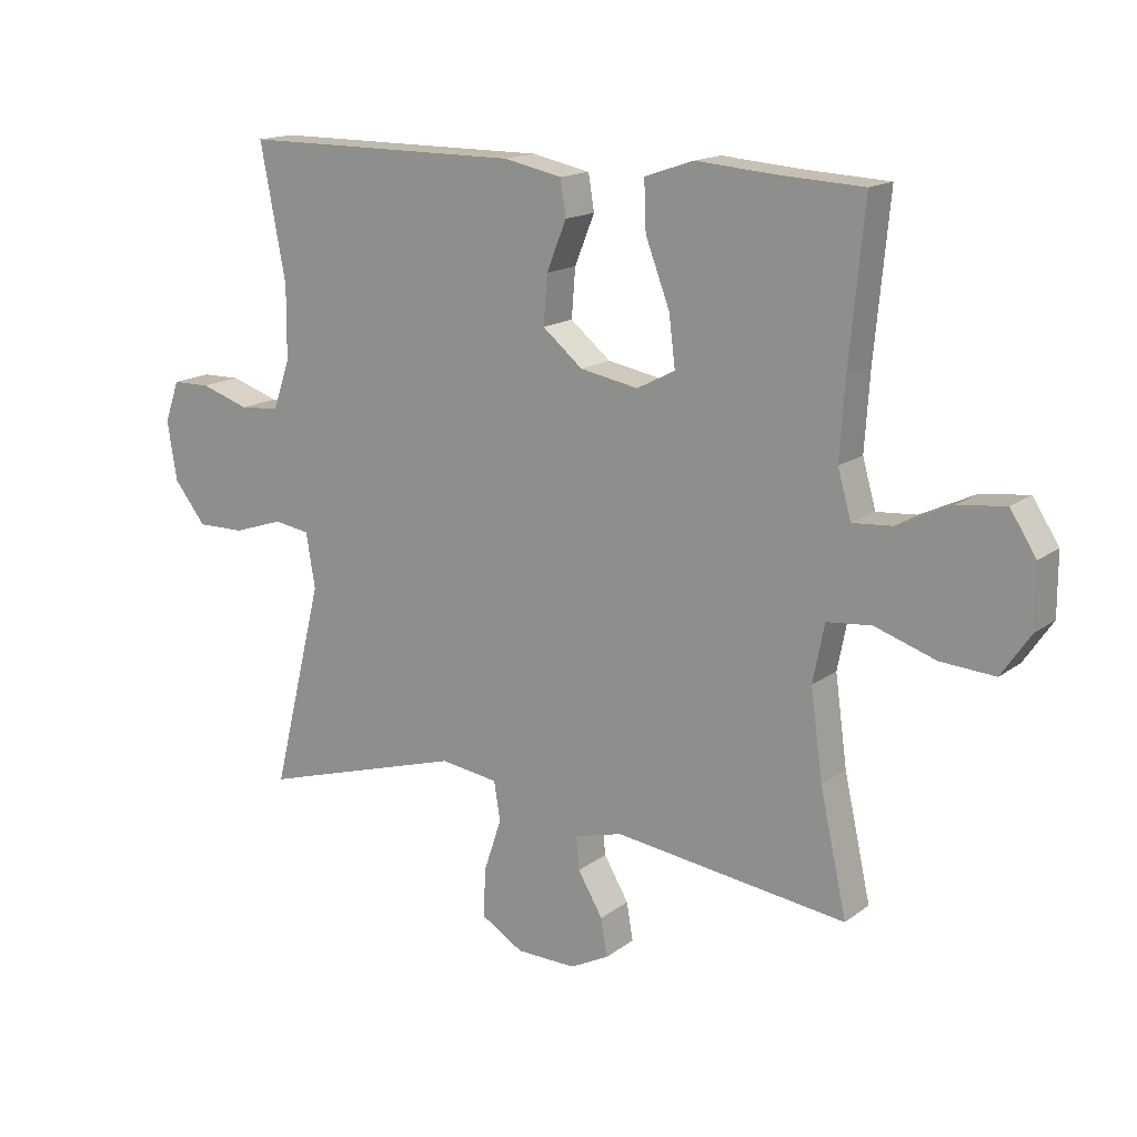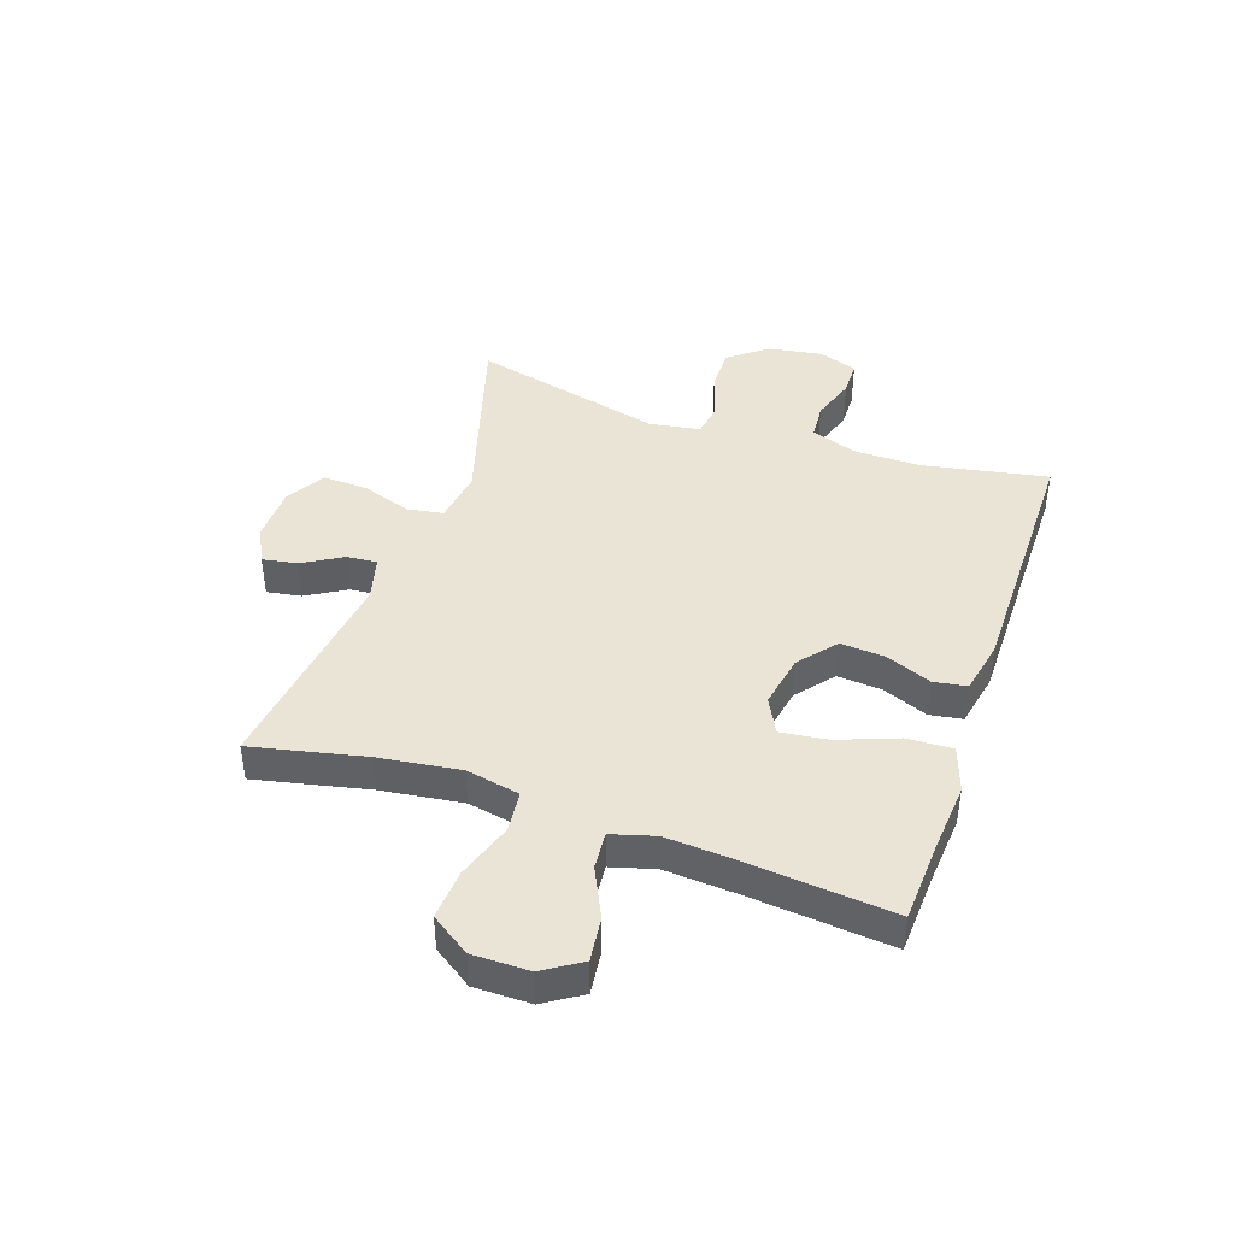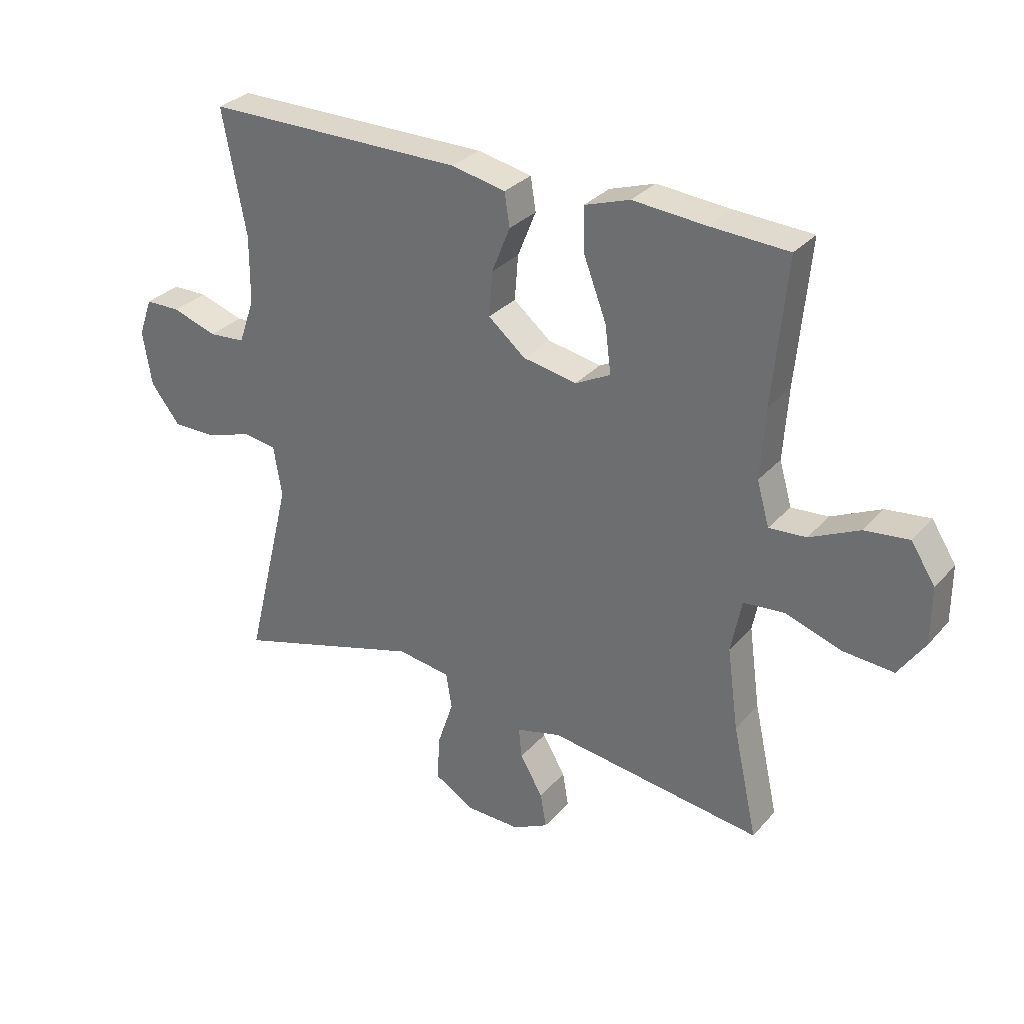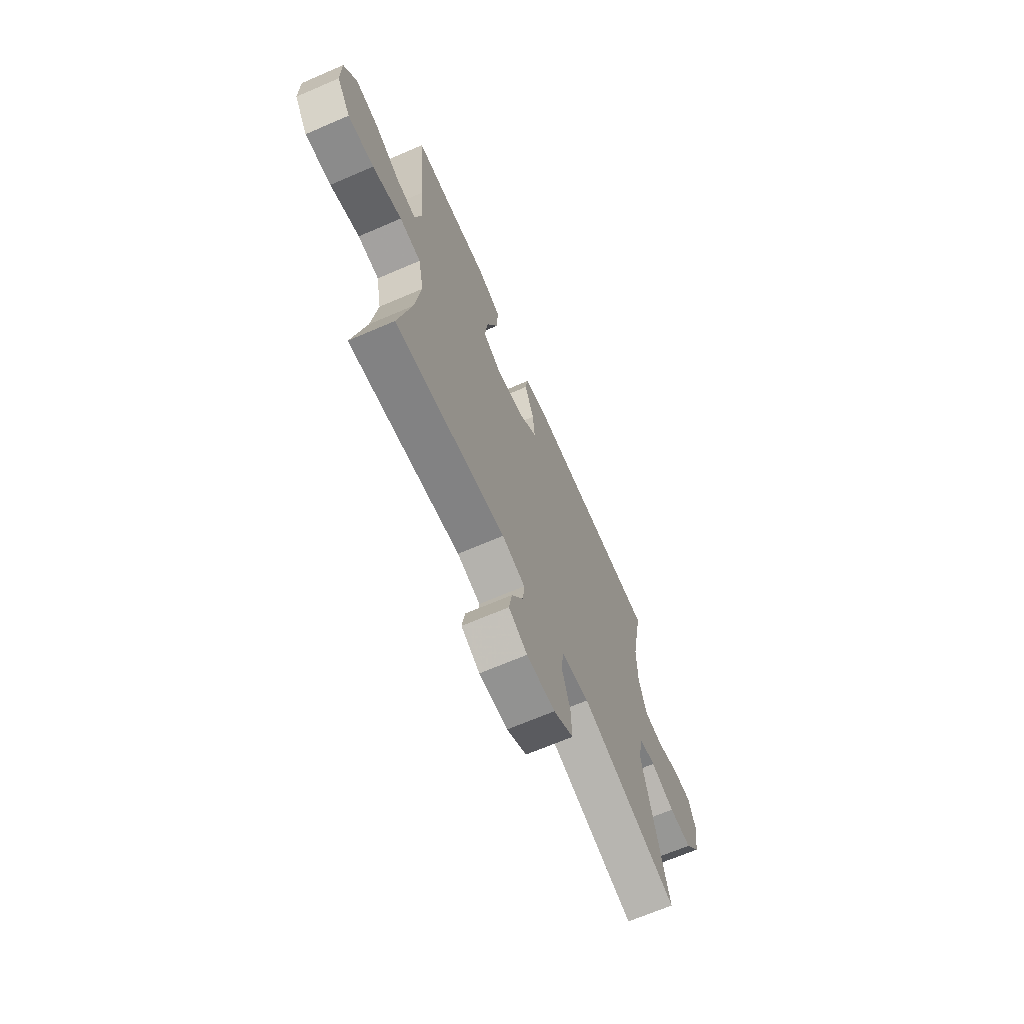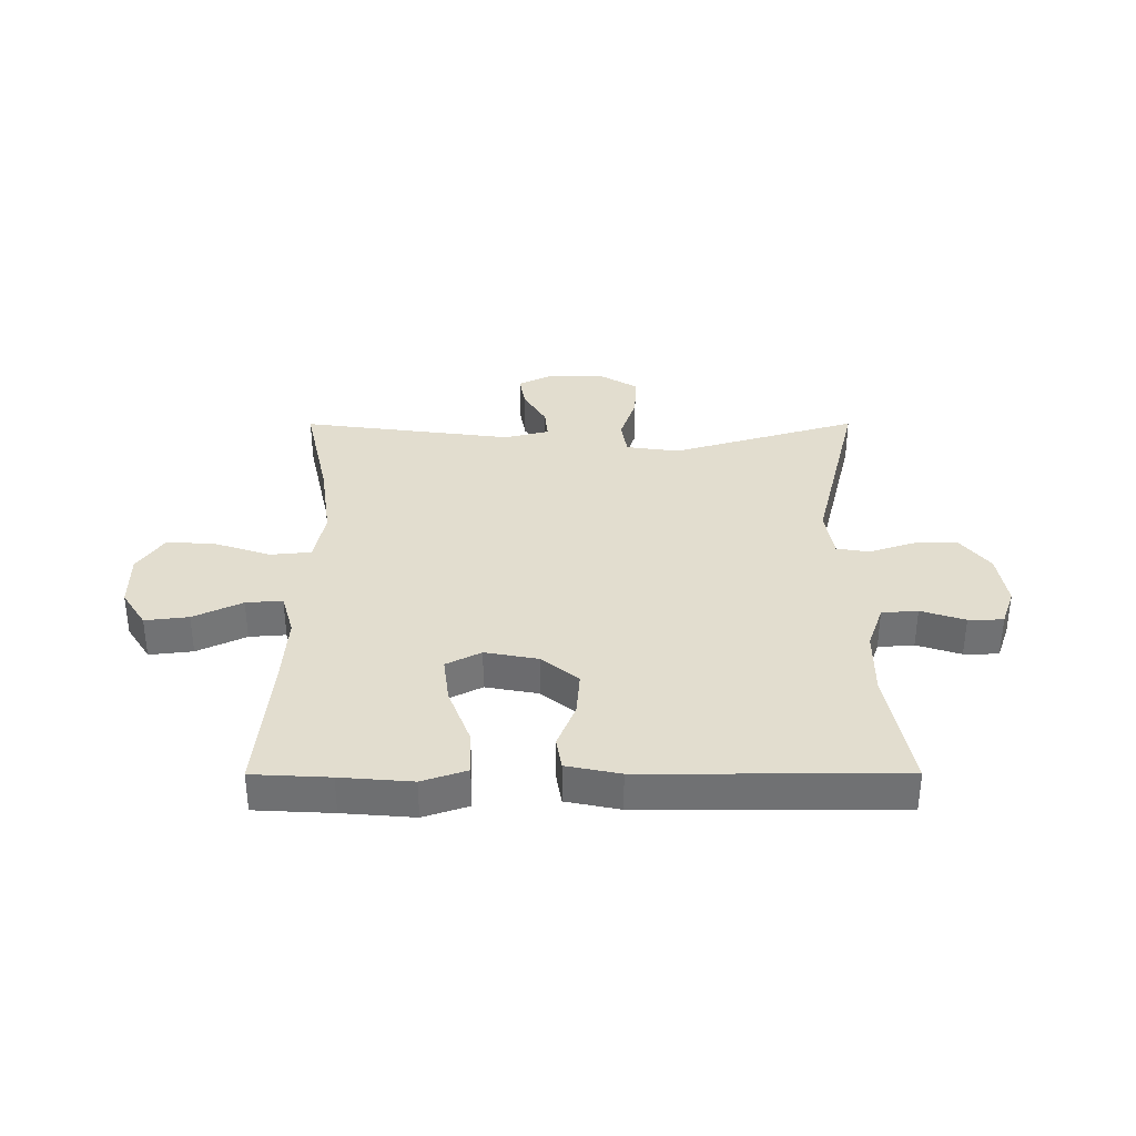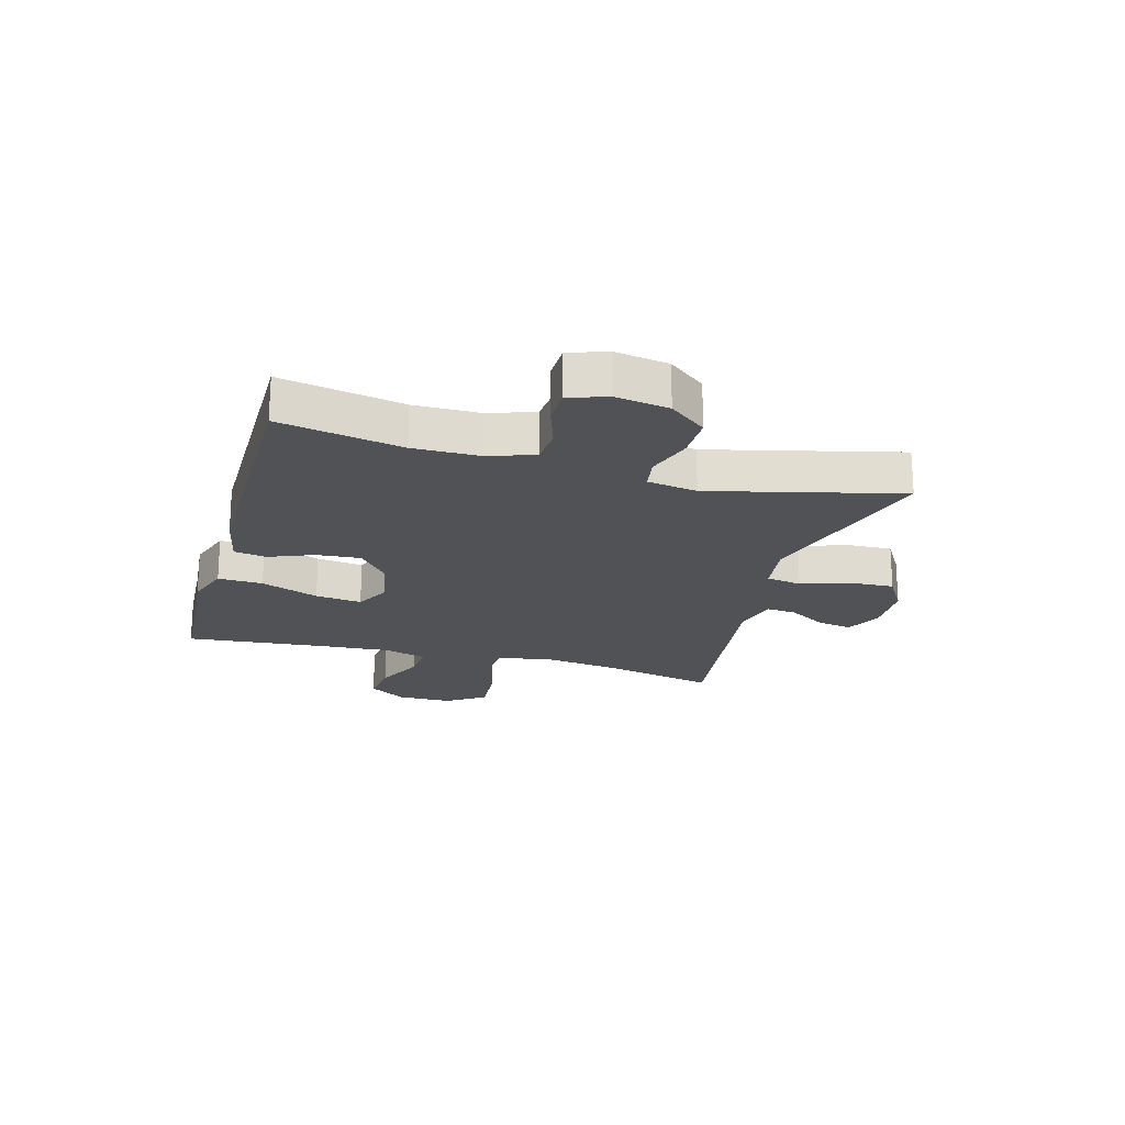
<metadata>
{"format":"obj","ext":"obj","renderer":"f3d","projection":"perspective","resolution":1024,"background":"white","views":[{"elev":15.7,"azim":-146.1,"up":"+Z"},{"elev":42.6,"azim":-71.1,"up":"+Y"},{"elev":30.7,"azim":-146.6,"up":"+Z"},{"elev":-67.4,"azim":-66.6,"up":"+Z"},{"elev":34.9,"azim":-0.1,"up":"+Y"},{"elev":-20.9,"azim":74.4,"up":"+Y"}]}
</metadata>
<code>
v 0.5 0.07 0.5
v 0.46 0.07 0.289
v 0.461 0.07 0.174
v 0.488 0.07 0.097
v 0.55 0.07 0.092
v 0.626 0.07 0.117
v 0.686 0.07 0.116
v 0.709 0.07 0.051
v 0.694 0.07 -0.042
v 0.644 0.07 -0.106
v 0.569 0.07 -0.105
v 0.49 0.07 -0.079
v 0.434 0.07 -0.088
v 0.42 0.07 -0.174
v 0.5 0.07 -0.5
v 0.178 0.07 -0.404
v 0.087 0.07 -0.417
v 0.077 0.07 -0.478
v 0.105 0.07 -0.562
v 0.108 0.07 -0.638
v 0.042 0.07 -0.678
v -0.052 0.07 -0.68
v -0.113 0.07 -0.649
v -0.103 0.07 -0.59
v -0.064 0.07 -0.524
v -0.059 0.07 -0.472
v -0.135 0.07 -0.452
v -0.5 0.07 -0.5
v -0.458 0.07 -0.309
v -0.439 0.07 -0.17
v -0.457 0.07 -0.079
v -0.527 0.07 -0.072
v -0.623 0.07 -0.104
v -0.708 0.07 -0.11
v -0.753 0.07 -0.044
v -0.753 0.07 0.052
v -0.712 0.07 0.116
v -0.637 0.07 0.107
v -0.553 0.07 0.067
v -0.49 0.07 0.062
v -0.469 0.07 0.136
v -0.477 0.07 0.256
v -0.5 0.07 0.5
v -0.367 0.07 0.507
v -0.244 0.07 0.517
v -0.167 0.07 0.491
v -0.17 0.07 0.414
v -0.208 0.07 0.314
v -0.218 0.07 0.234
v -0.158 0.07 0.203
v -0.067 0.07 0.22
v -0.004 0.07 0.272
v -0.01 0.07 0.348
v -0.041 0.07 0.425
v -0.032 0.07 0.481
v 0.06 0.07 0.5
v 0.5 0 0.5
v 0.46 0 0.289
v 0.461 0 0.174
v 0.488 0 0.097
v 0.55 0 0.092
v 0.626 0 0.117
v 0.686 0 0.116
v 0.709 0 0.051
v 0.694 0 -0.042
v 0.644 0 -0.106
v 0.569 0 -0.105
v 0.49 0 -0.079
v 0.434 0 -0.088
v 0.42 0 -0.174
v 0.5 0 -0.5
v 0.178 0 -0.404
v 0.087 0 -0.417
v 0.077 0 -0.478
v 0.105 0 -0.562
v 0.108 0 -0.638
v 0.042 0 -0.678
v -0.052 0 -0.68
v -0.113 0 -0.649
v -0.103 0 -0.59
v -0.064 0 -0.524
v -0.059 0 -0.472
v -0.135 0 -0.452
v -0.5 0 -0.5
v -0.458 0 -0.309
v -0.439 0 -0.17
v -0.457 0 -0.079
v -0.527 0 -0.072
v -0.623 0 -0.104
v -0.708 0 -0.11
v -0.753 0 -0.044
v -0.753 0 0.052
v -0.712 0 0.116
v -0.637 0 0.107
v -0.553 0 0.067
v -0.49 0 0.062
v -0.469 0 0.136
v -0.477 0 0.256
v -0.5 0 0.5
v -0.367 0 0.507
v -0.244 0 0.517
v -0.167 0 0.491
v -0.17 0 0.414
v -0.208 0 0.314
v -0.218 0 0.234
v -0.158 0 0.203
v -0.067 0 0.22
v -0.004 0 0.272
v -0.01 0 0.348
v -0.041 0 0.425
v -0.032 0 0.481
v 0.06 0 0.5
f 53 54 55 56
f 52 53 56 1
f 51 52 1 2
f 50 51 2 3
f 45 46 47 48
f 44 45 48 49
f 42 43 44 49
f 41 42 49 50
f 36 37 38 39
f 36 39 40
f 35 36 40
f 32 33 34 35
f 31 32 35 40
f 27 28 29
f 26 27 29 30
f 22 23 24 25
f 22 25 26
f 21 22 26
f 18 19 20 21
f 17 18 21 26
f 14 15 16
f 13 14 16 17
f 9 10 11 12
f 9 12 13
f 8 9 13
f 5 6 7 8
f 4 5 8 13
f 31 40 41 50
f 26 30 31 50
f 13 17 26 50
f 3 4 13 50
f 112 111 110 109
f 57 112 109 108
f 58 57 108 107
f 59 58 107 106
f 104 103 102 101
f 105 104 101 100
f 105 100 99 98
f 106 105 98 97
f 95 94 93 92
f 96 95 92
f 96 92 91
f 91 90 89 88
f 96 91 88 87
f 85 84 83
f 86 85 83 82
f 81 80 79 78
f 82 81 78
f 82 78 77
f 77 76 75 74
f 82 77 74 73
f 72 71 70
f 73 72 70 69
f 68 67 66 65
f 69 68 65
f 69 65 64
f 64 63 62 61
f 69 64 61 60
f 106 97 96 87
f 106 87 86 82
f 106 82 73 69
f 106 69 60 59
f 1 57 58 2
f 2 58 59 3
f 3 59 60 4
f 4 60 61 5
f 5 61 62 6
f 6 62 63 7
f 7 63 64 8
f 8 64 65 9
f 9 65 66 10
f 10 66 67 11
f 11 67 68 12
f 12 68 69 13
f 13 69 70 14
f 14 70 71 15
f 15 71 72 16
f 16 72 73 17
f 17 73 74 18
f 18 74 75 19
f 19 75 76 20
f 20 76 77 21
f 21 77 78 22
f 22 78 79 23
f 23 79 80 24
f 24 80 81 25
f 25 81 82 26
f 26 82 83 27
f 27 83 84 28
f 28 84 85 29
f 29 85 86 30
f 30 86 87 31
f 31 87 88 32
f 32 88 89 33
f 33 89 90 34
f 34 90 91 35
f 35 91 92 36
f 36 92 93 37
f 37 93 94 38
f 38 94 95 39
f 39 95 96 40
f 40 96 97 41
f 41 97 98 42
f 42 98 99 43
f 43 99 100 44
f 44 100 101 45
f 45 101 102 46
f 46 102 103 47
f 47 103 104 48
f 48 104 105 49
f 49 105 106 50
f 50 106 107 51
f 51 107 108 52
f 52 108 109 53
f 53 109 110 54
f 54 110 111 55
f 55 111 112 56
f 56 112 57 1

</code>
